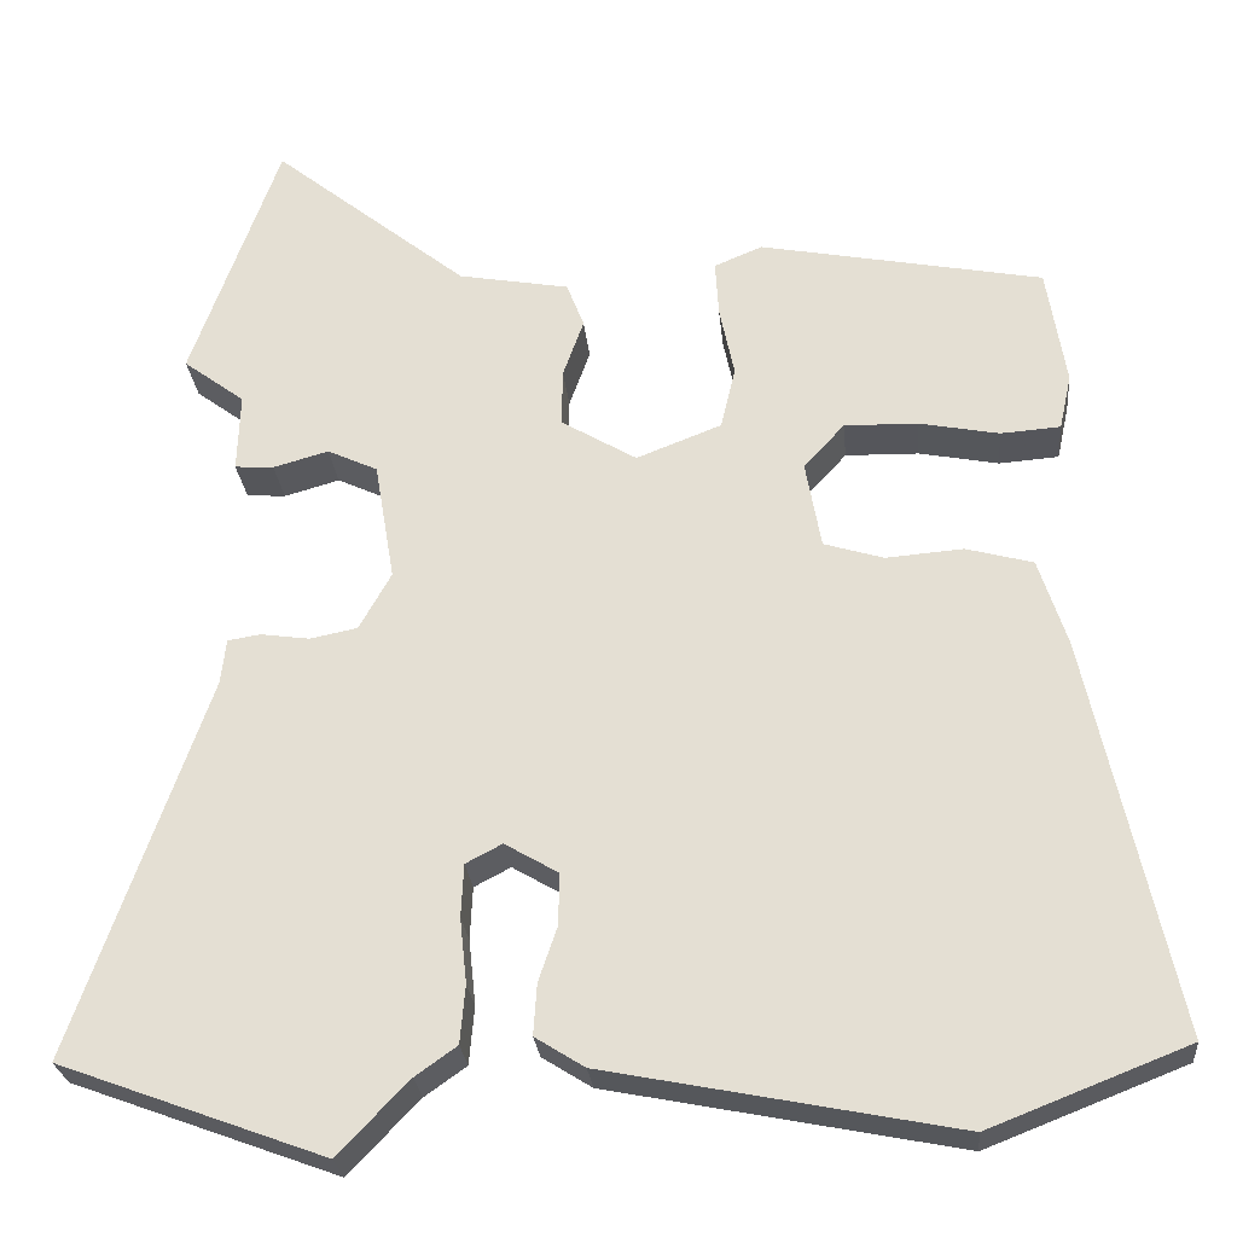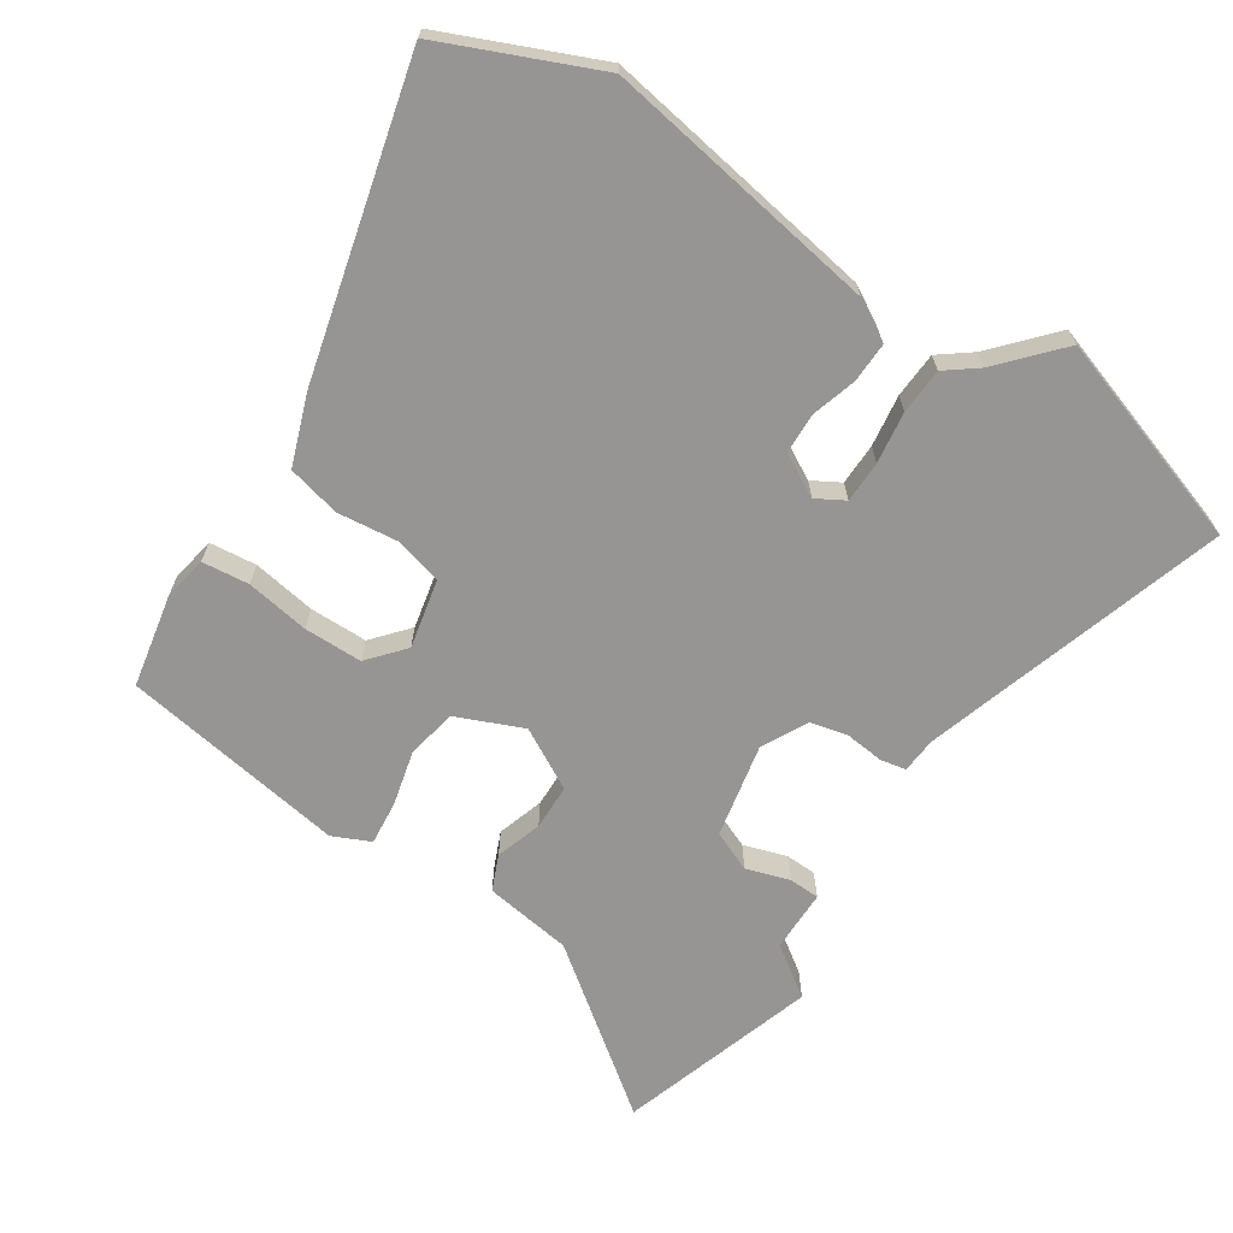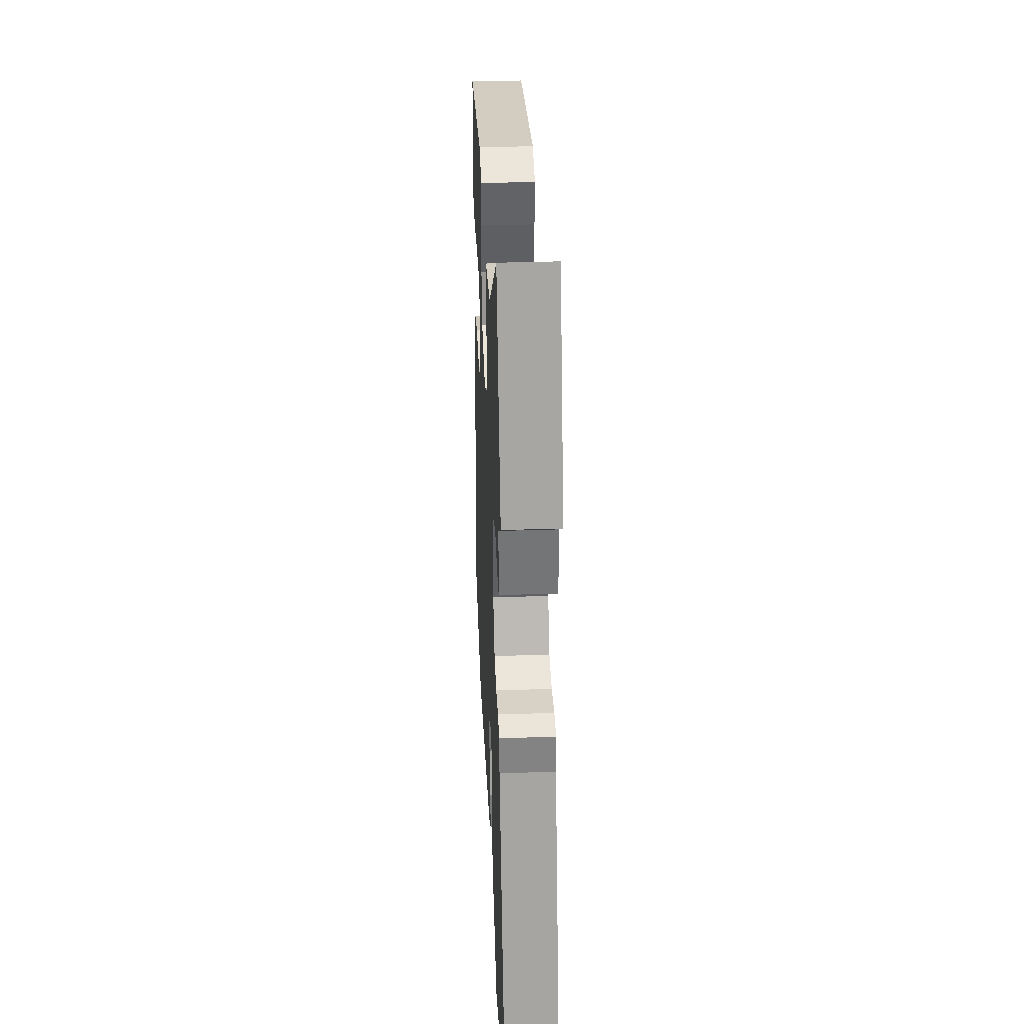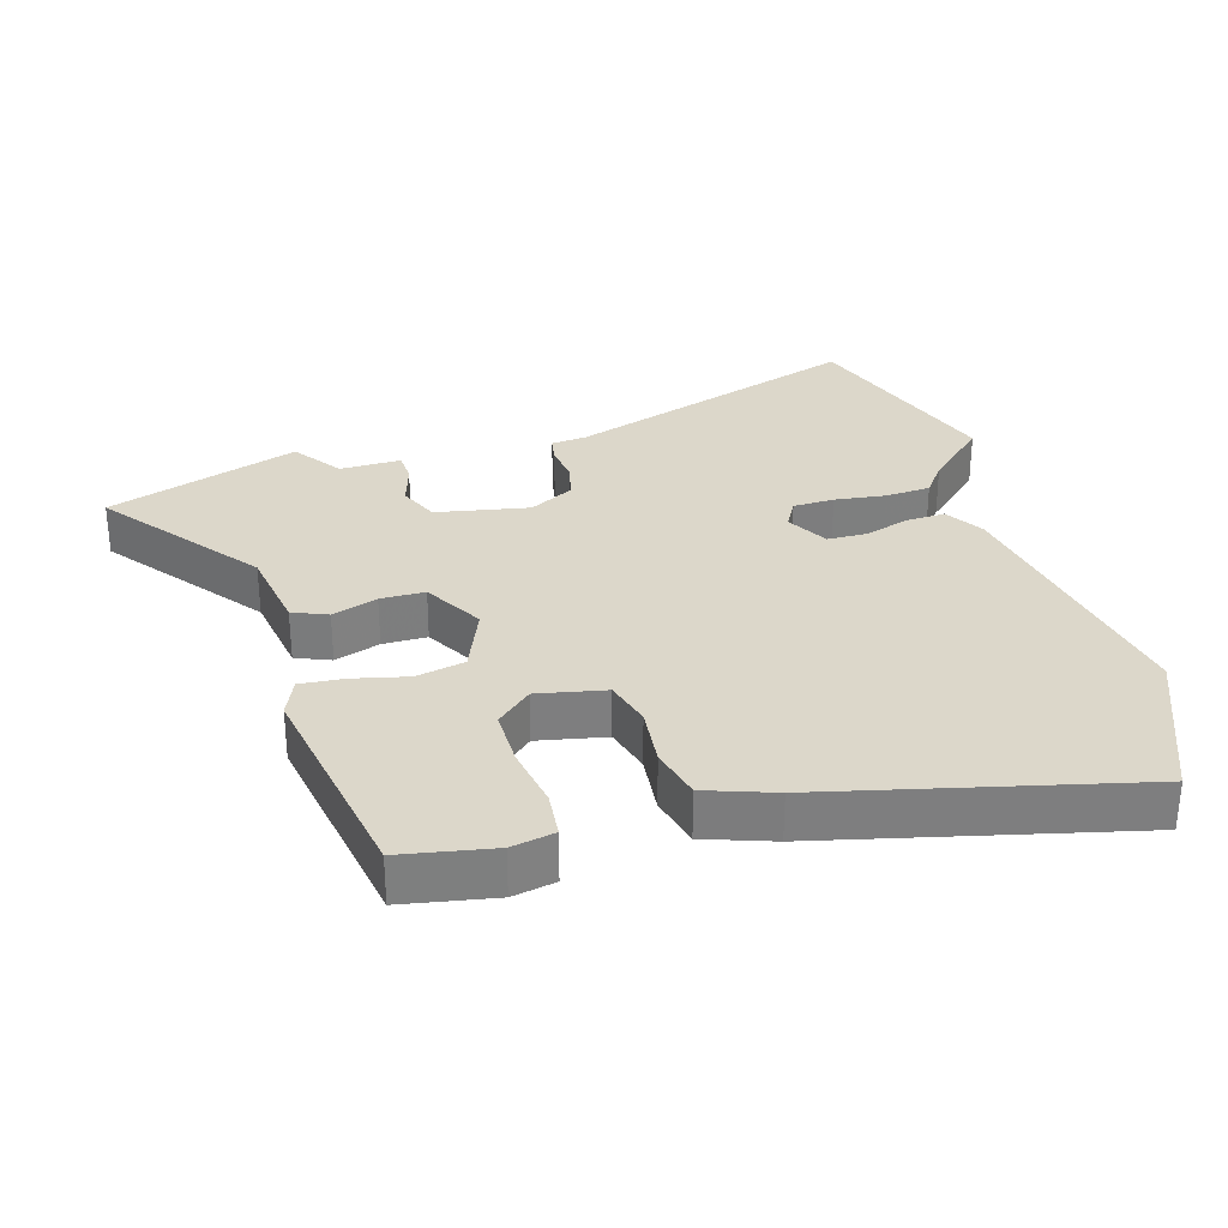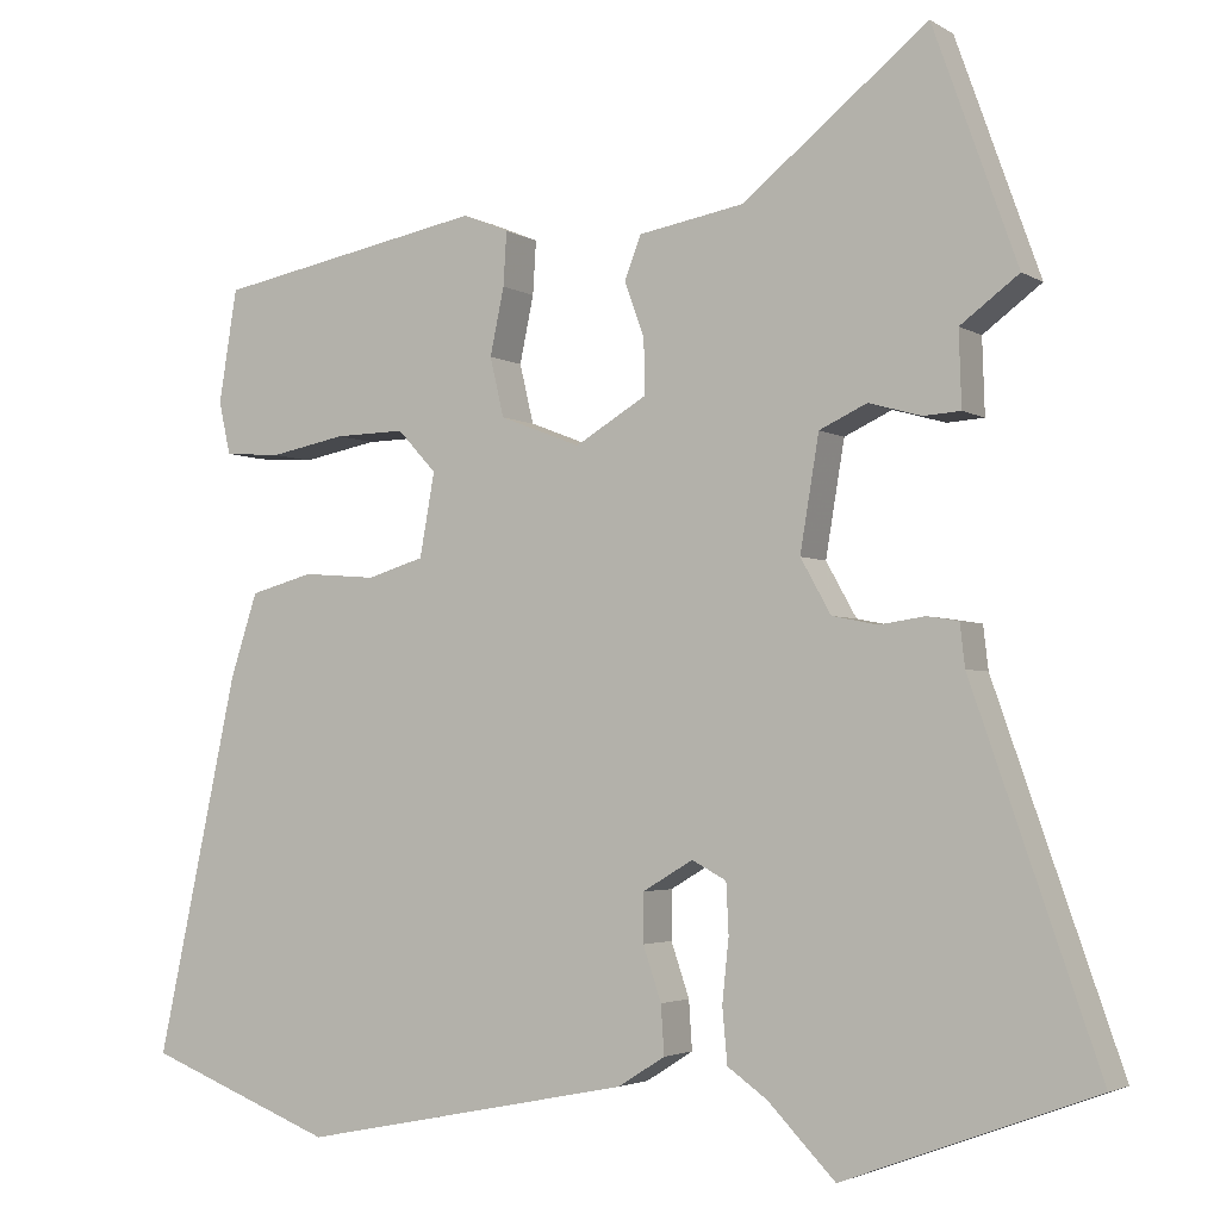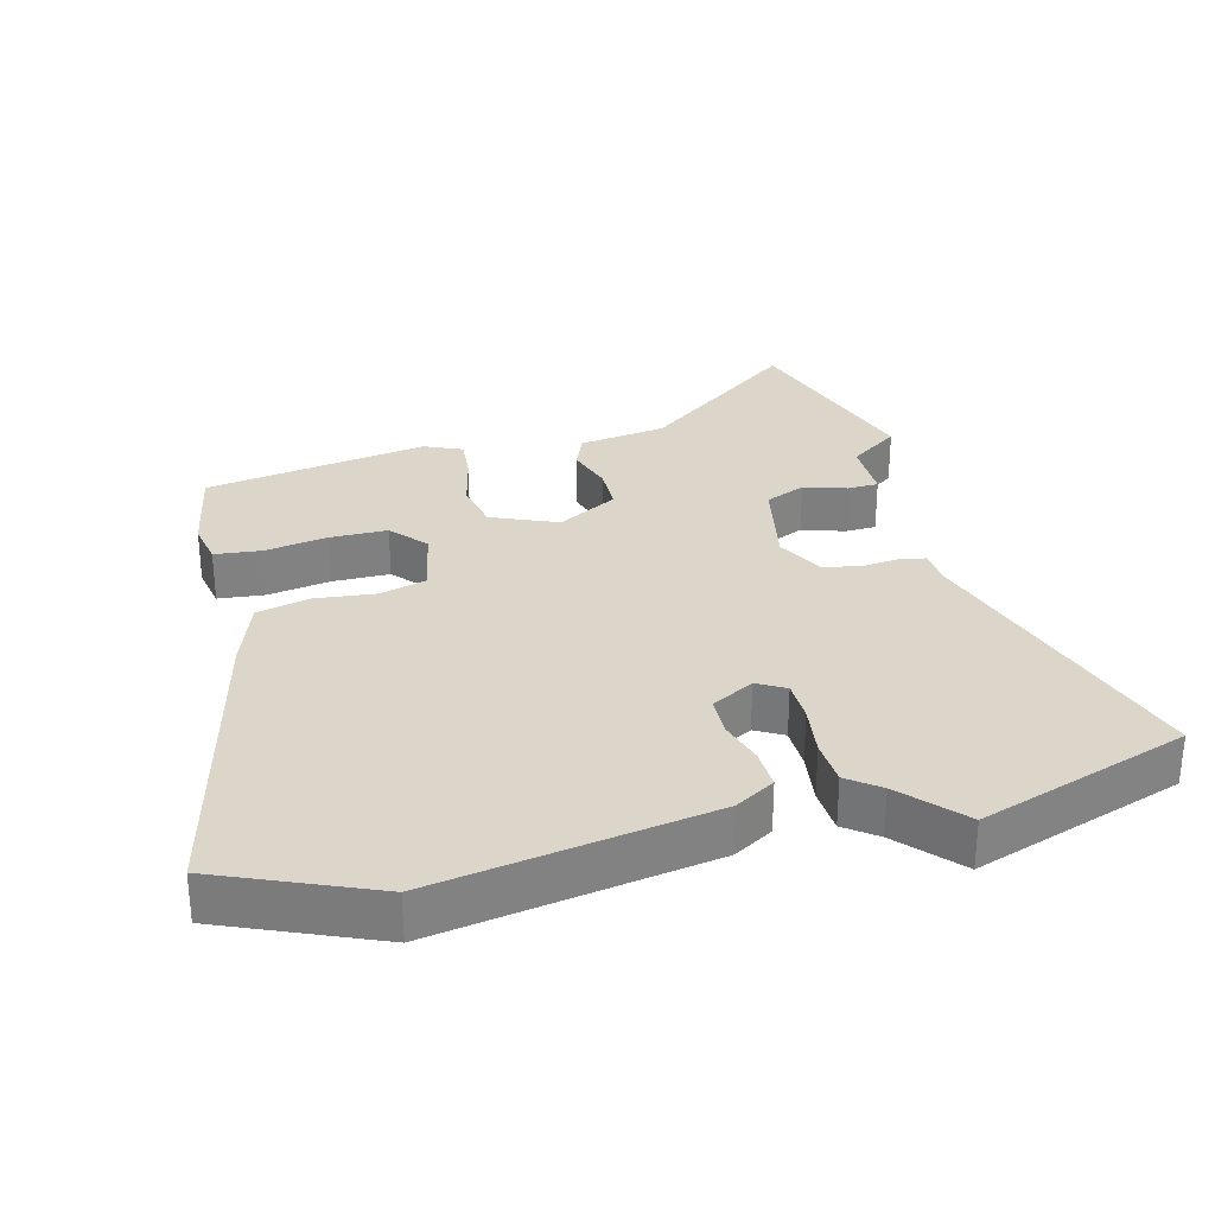
<metadata>
{"format":"obj","ext":"obj","renderer":"f3d","projection":"perspective","resolution":1024,"background":"white","views":[{"elev":-26.3,"azim":5.4,"up":"+Z"},{"elev":-67.6,"azim":148.7,"up":"+Y"},{"elev":35.7,"azim":-92.5,"up":"+Z"},{"elev":30.8,"azim":74.9,"up":"+Y"},{"elev":-3.1,"azim":-152.0,"up":"+Z"},{"elev":30.1,"azim":167.2,"up":"+Y"}]}
</metadata>
<code>
v 0.58 0.07 -0.469
v 0.352 0.07 -0.558
v -0.051 0.07 -0.478
v -0.108 0.07 -0.442
v -0.104 0.07 -0.383
v -0.082 0.07 -0.318
v -0.082 0.07 -0.259
v -0.143 0.07 -0.223
v -0.185 0.07 -0.245
v -0.188 0.07 -0.306
v -0.18 0.07 -0.382
v -0.186 0.07 -0.449
v -0.234 0.07 -0.483
v -0.316 0.07 -0.568
v -0.622 0.07 -0.455
v -0.468 0.07 -0.016
v -0.462 0.07 0.036
v -0.424 0.07 0.042
v -0.368 0.07 0.034
v -0.313 0.07 0.045
v -0.276 0.07 0.111
v -0.299 0.07 0.249
v -0.357 0.07 0.276
v -0.421 0.07 0.258
v -0.466 0.07 0.261
v -0.463 0.07 0.352
v -0.534 0.07 0.405
v -0.432 0.07 0.689
v -0.207 0.07 0.508
v -0.079 0.07 0.485
v -0.059 0.07 0.433
v -0.083 0.07 0.366
v -0.084 0.07 0.3
v 0.003 0.07 0.248
v 0.101 0.07 0.286
v 0.118 0.07 0.358
v 0.101 0.07 0.439
v 0.097 0.07 0.504
v 0.153 0.07 0.527
v 0.48 0.07 0.464
v 0.502 0.07 0.327
v 0.488 0.07 0.263
v 0.419 0.07 0.258
v 0.327 0.07 0.276
v 0.242 0.07 0.278
v 0.195 0.07 0.227
v 0.213 0.07 0.126
v 0.282 0.07 0.105
v 0.371 0.07 0.112
v 0.448 0.07 0.091
v 0.481 0.07 -0.011
v 0.58 0 -0.469
v 0.352 0 -0.558
v -0.051 0 -0.478
v -0.108 0 -0.442
v -0.104 0 -0.383
v -0.082 0 -0.318
v -0.082 0 -0.259
v -0.143 0 -0.223
v -0.185 0 -0.245
v -0.188 0 -0.306
v -0.18 0 -0.382
v -0.186 0 -0.449
v -0.234 0 -0.483
v -0.316 0 -0.568
v -0.622 0 -0.455
v -0.468 0 -0.016
v -0.462 0 0.036
v -0.424 0 0.042
v -0.368 0 0.034
v -0.313 0 0.045
v -0.276 0 0.111
v -0.299 0 0.249
v -0.357 0 0.276
v -0.421 0 0.258
v -0.466 0 0.261
v -0.463 0 0.352
v -0.534 0 0.405
v -0.432 0 0.689
v -0.207 0 0.508
v -0.079 0 0.485
v -0.059 0 0.433
v -0.083 0 0.366
v -0.084 0 0.3
v 0.003 0 0.248
v 0.101 0 0.286
v 0.118 0 0.358
v 0.101 0 0.439
v 0.097 0 0.504
v 0.153 0 0.527
v 0.48 0 0.464
v 0.502 0 0.327
v 0.488 0 0.263
v 0.419 0 0.258
v 0.327 0 0.276
v 0.242 0 0.278
v 0.195 0 0.227
v 0.213 0 0.126
v 0.282 0 0.105
v 0.371 0 0.112
v 0.448 0 0.091
v 0.481 0 -0.011
f 4 5 6
f 3 4 6
f 2 3 6
f 1 2 6
f 51 1 6
f 50 51 6
f 49 50 6
f 48 49 6
f 47 48 6 7
f 46 47 7 8
f 42 43 44
f 41 42 44
f 40 41 44
f 39 40 44
f 38 39 44
f 37 38 44
f 36 37 44
f 35 36 44 45
f 34 35 45 46
f 29 30 31 32
f 29 32 33
f 28 29 33
f 27 28 33
f 26 27 33
f 23 24 25 26
f 26 33 34
f 23 26 34
f 22 23 34
f 16 17 18 19
f 16 19 20
f 15 16 20
f 14 15 20
f 13 14 20
f 13 20 21
f 12 13 21
f 11 12 21
f 10 11 21
f 46 8 9
f 34 46 9
f 22 34 9
f 21 22 9
f 9 10 21
f 57 56 55
f 57 55 54
f 57 54 53
f 57 53 52
f 57 52 102
f 57 102 101
f 57 101 100
f 57 100 99
f 58 57 99 98
f 59 58 98 97
f 95 94 93
f 95 93 92
f 95 92 91
f 95 91 90
f 95 90 89
f 95 89 88
f 95 88 87
f 96 95 87 86
f 97 96 86 85
f 83 82 81 80
f 84 83 80
f 84 80 79
f 84 79 78
f 84 78 77
f 77 76 75 74
f 85 84 77
f 85 77 74
f 85 74 73
f 70 69 68 67
f 71 70 67
f 71 67 66
f 71 66 65
f 71 65 64
f 72 71 64
f 72 64 63
f 72 63 62
f 72 62 61
f 60 59 97
f 60 97 85
f 60 85 73
f 60 73 72
f 72 61 60
f 1 52 53 2
f 2 53 54 3
f 3 54 55 4
f 4 55 56 5
f 5 56 57 6
f 6 57 58 7
f 7 58 59 8
f 8 59 60 9
f 9 60 61 10
f 10 61 62 11
f 11 62 63 12
f 12 63 64 13
f 13 64 65 14
f 14 65 66 15
f 15 66 67 16
f 16 67 68 17
f 17 68 69 18
f 18 69 70 19
f 19 70 71 20
f 20 71 72 21
f 21 72 73 22
f 22 73 74 23
f 23 74 75 24
f 24 75 76 25
f 25 76 77 26
f 26 77 78 27
f 27 78 79 28
f 28 79 80 29
f 29 80 81 30
f 30 81 82 31
f 31 82 83 32
f 32 83 84 33
f 33 84 85 34
f 34 85 86 35
f 35 86 87 36
f 36 87 88 37
f 37 88 89 38
f 38 89 90 39
f 39 90 91 40
f 40 91 92 41
f 41 92 93 42
f 42 93 94 43
f 43 94 95 44
f 44 95 96 45
f 45 96 97 46
f 46 97 98 47
f 47 98 99 48
f 48 99 100 49
f 49 100 101 50
f 50 101 102 51
f 51 102 52 1

</code>
